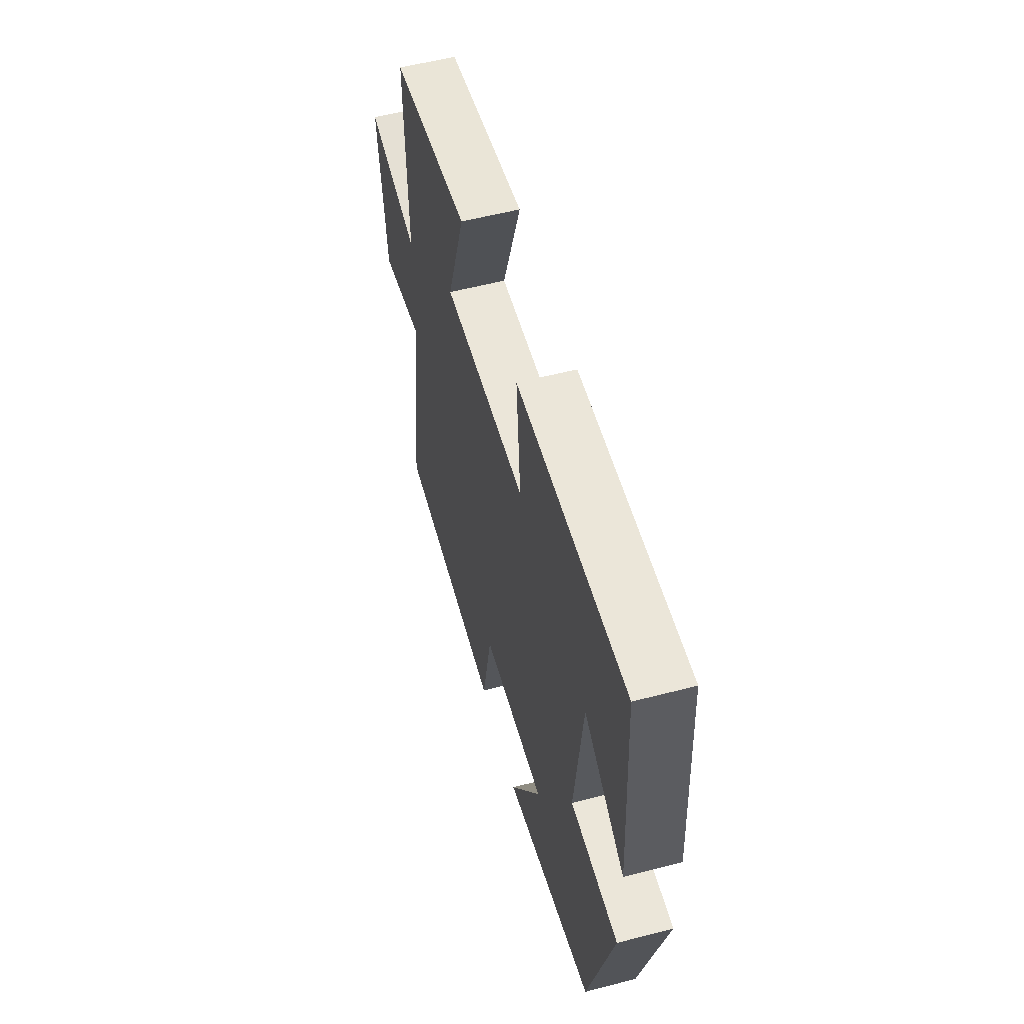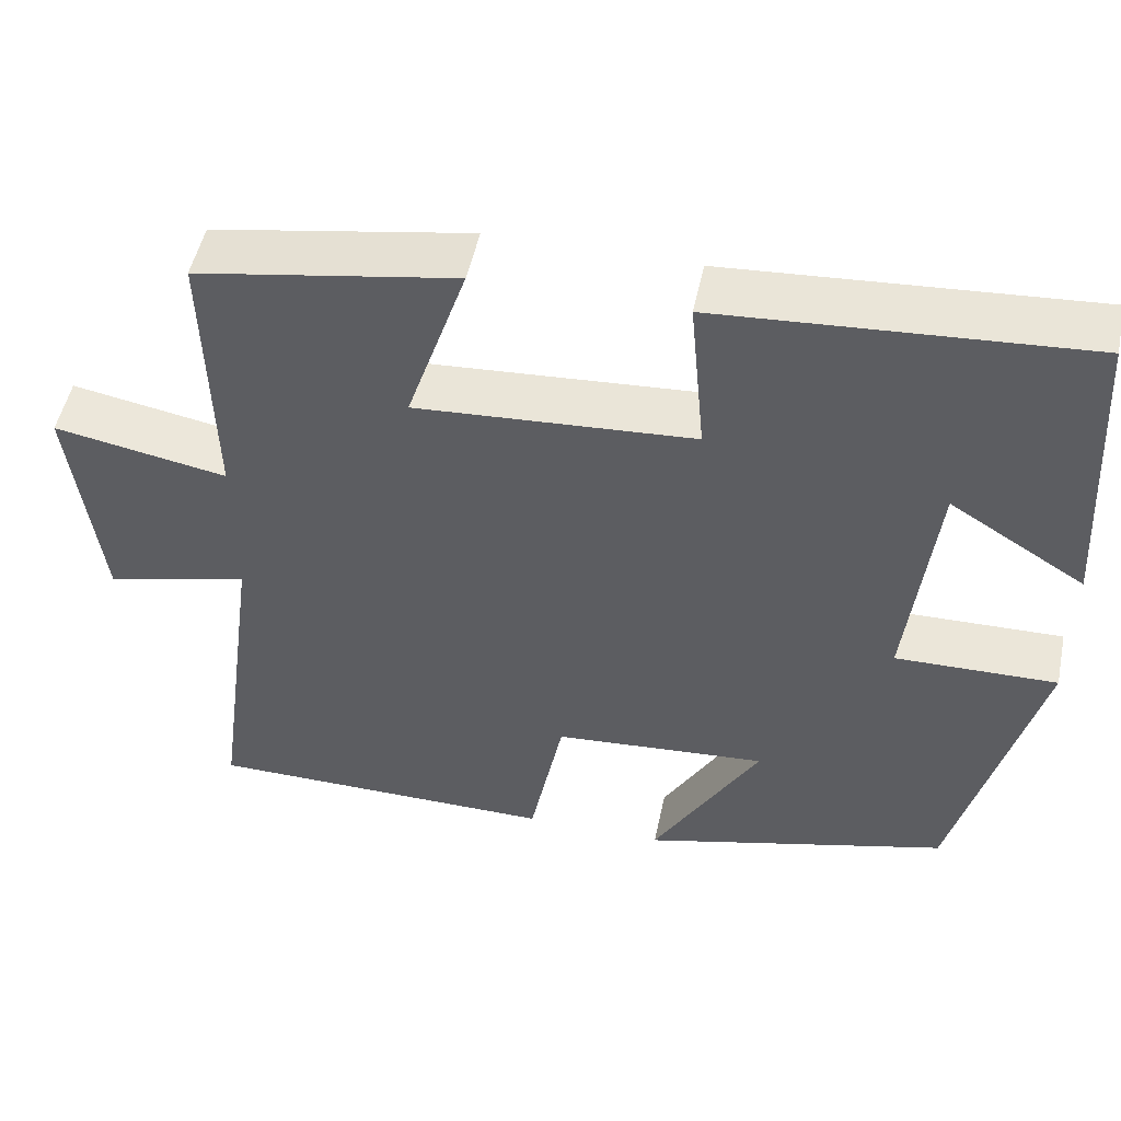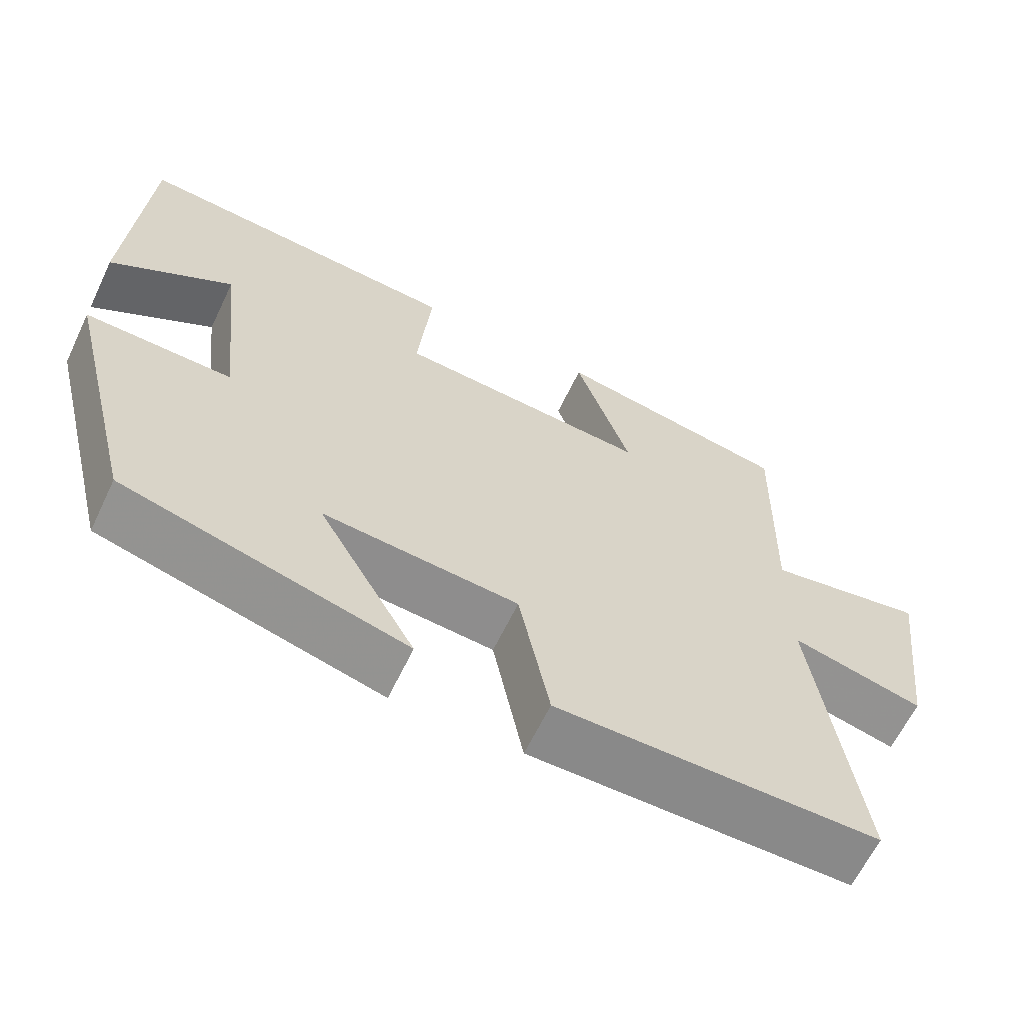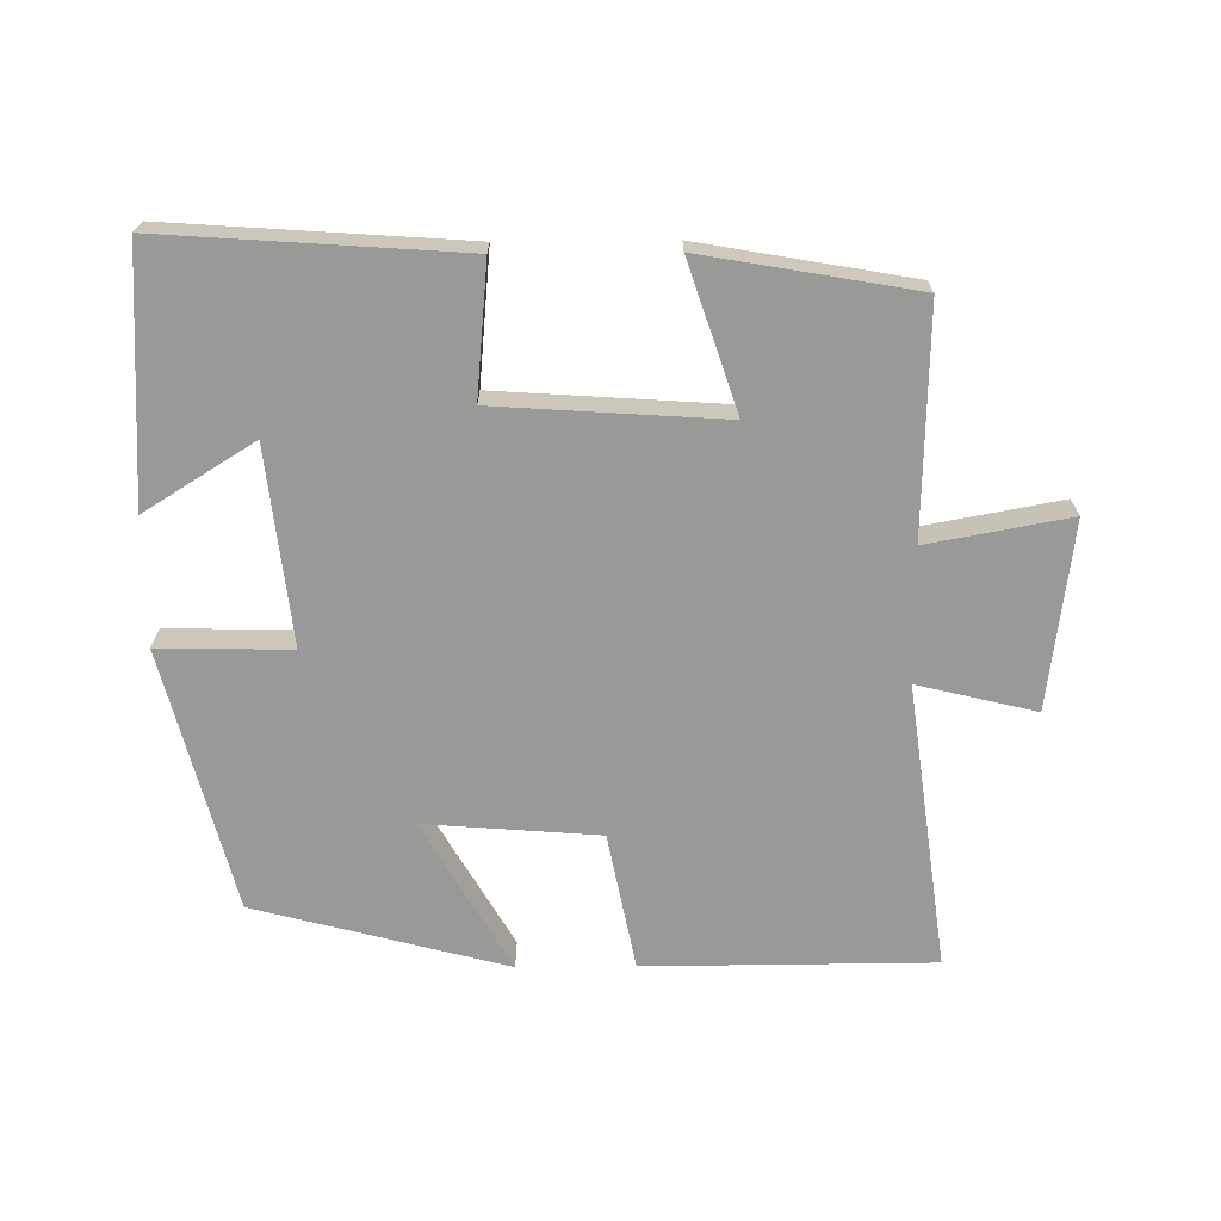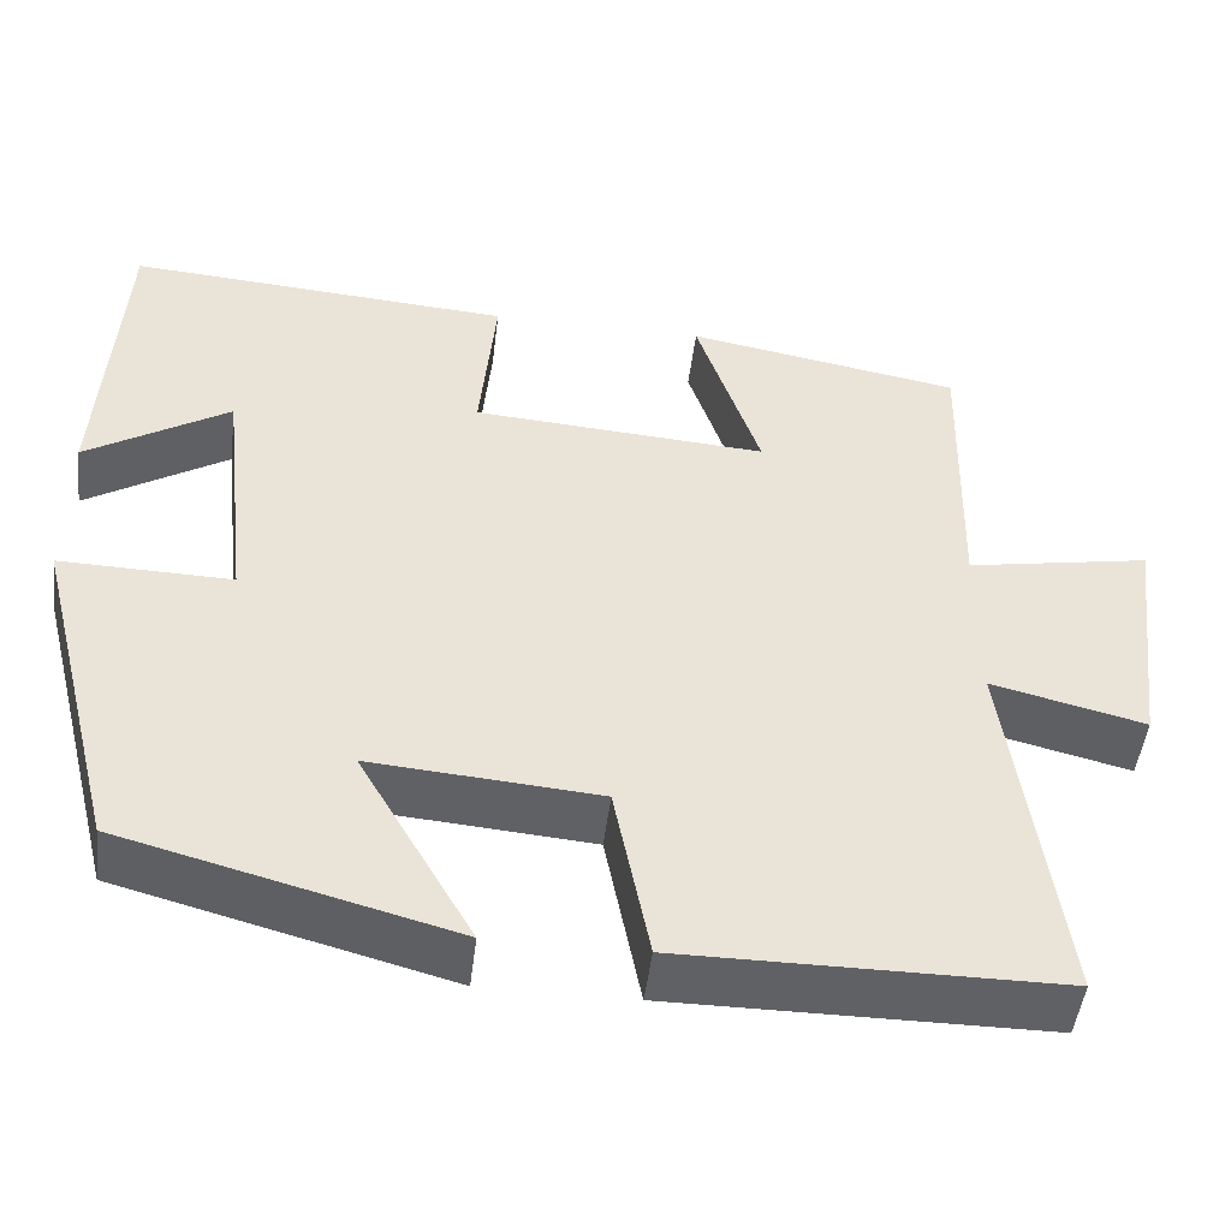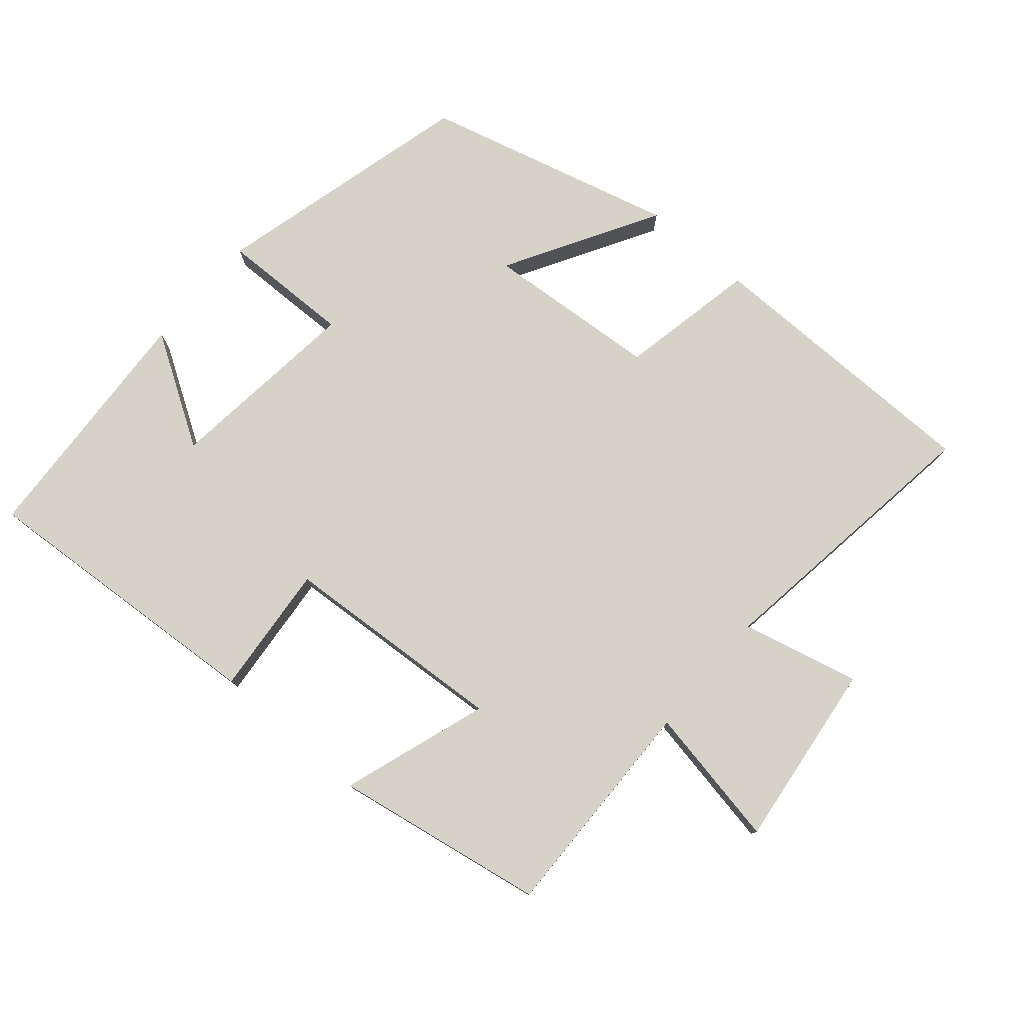
<metadata>
{"format":"obj","ext":"obj","renderer":"f3d","projection":"perspective","resolution":1024,"background":"white","views":[{"elev":56.3,"azim":-105.2,"up":"+Z"},{"elev":50.6,"azim":-168.2,"up":"+Z"},{"elev":-63.3,"azim":-25.6,"up":"+Z"},{"elev":-68.8,"azim":0.5,"up":"+Y"},{"elev":-48.3,"azim":-7.0,"up":"+Z"},{"elev":78.0,"azim":40.7,"up":"+Y"}]}
</metadata>
<code>
v 0.508 0.07 0.446
v 0.5 0.07 0.115
v 0.707 0.07 0.153
v 0.673 0.07 -0.121
v 0.5 0.07 -0.079
v 0.557 0.07 -0.498
v 0.135 0.07 -0.5
v 0.095 0.07 -0.298
v -0.161 0.07 -0.278
v -0.033 0.07 -0.5
v -0.402 0.07 -0.403
v -0.5 0.07 -0.019
v -0.307 0.07 -0.023
v -0.339 0.07 0.265
v -0.5 0.07 0.165
v -0.478 0.07 0.53
v -0.044 0.07 0.5
v -0.062 0.07 0.307
v 0.27 0.07 0.285
v 0.198 0.07 0.5
v 0.508 0 0.446
v 0.5 0 0.115
v 0.707 0 0.153
v 0.673 0 -0.121
v 0.5 0 -0.079
v 0.557 0 -0.498
v 0.135 0 -0.5
v 0.095 0 -0.298
v -0.161 0 -0.278
v -0.033 0 -0.5
v -0.402 0 -0.403
v -0.5 0 -0.019
v -0.307 0 -0.023
v -0.339 0 0.265
v -0.5 0 0.165
v -0.478 0 0.53
v -0.044 0 0.5
v -0.062 0 0.307
v 0.27 0 0.285
v 0.198 0 0.5
f 19 20 1 2
f 18 19 2
f 16 17 18
f 14 15 16
f 14 16 18
f 13 14 18 2
f 9 10 11 12
f 8 9 12 13
f 5 6 7 8
f 5 8 13 2
f 2 3 4 5
f 22 21 40 39
f 22 39 38
f 38 37 36
f 36 35 34
f 38 36 34
f 22 38 34 33
f 32 31 30 29
f 33 32 29 28
f 28 27 26 25
f 22 33 28 25
f 25 24 23 22
f 1 21 22 2
f 2 22 23 3
f 3 23 24 4
f 4 24 25 5
f 5 25 26 6
f 6 26 27 7
f 7 27 28 8
f 8 28 29 9
f 9 29 30 10
f 10 30 31 11
f 11 31 32 12
f 12 32 33 13
f 13 33 34 14
f 14 34 35 15
f 15 35 36 16
f 16 36 37 17
f 17 37 38 18
f 18 38 39 19
f 19 39 40 20
f 20 40 21 1

</code>
